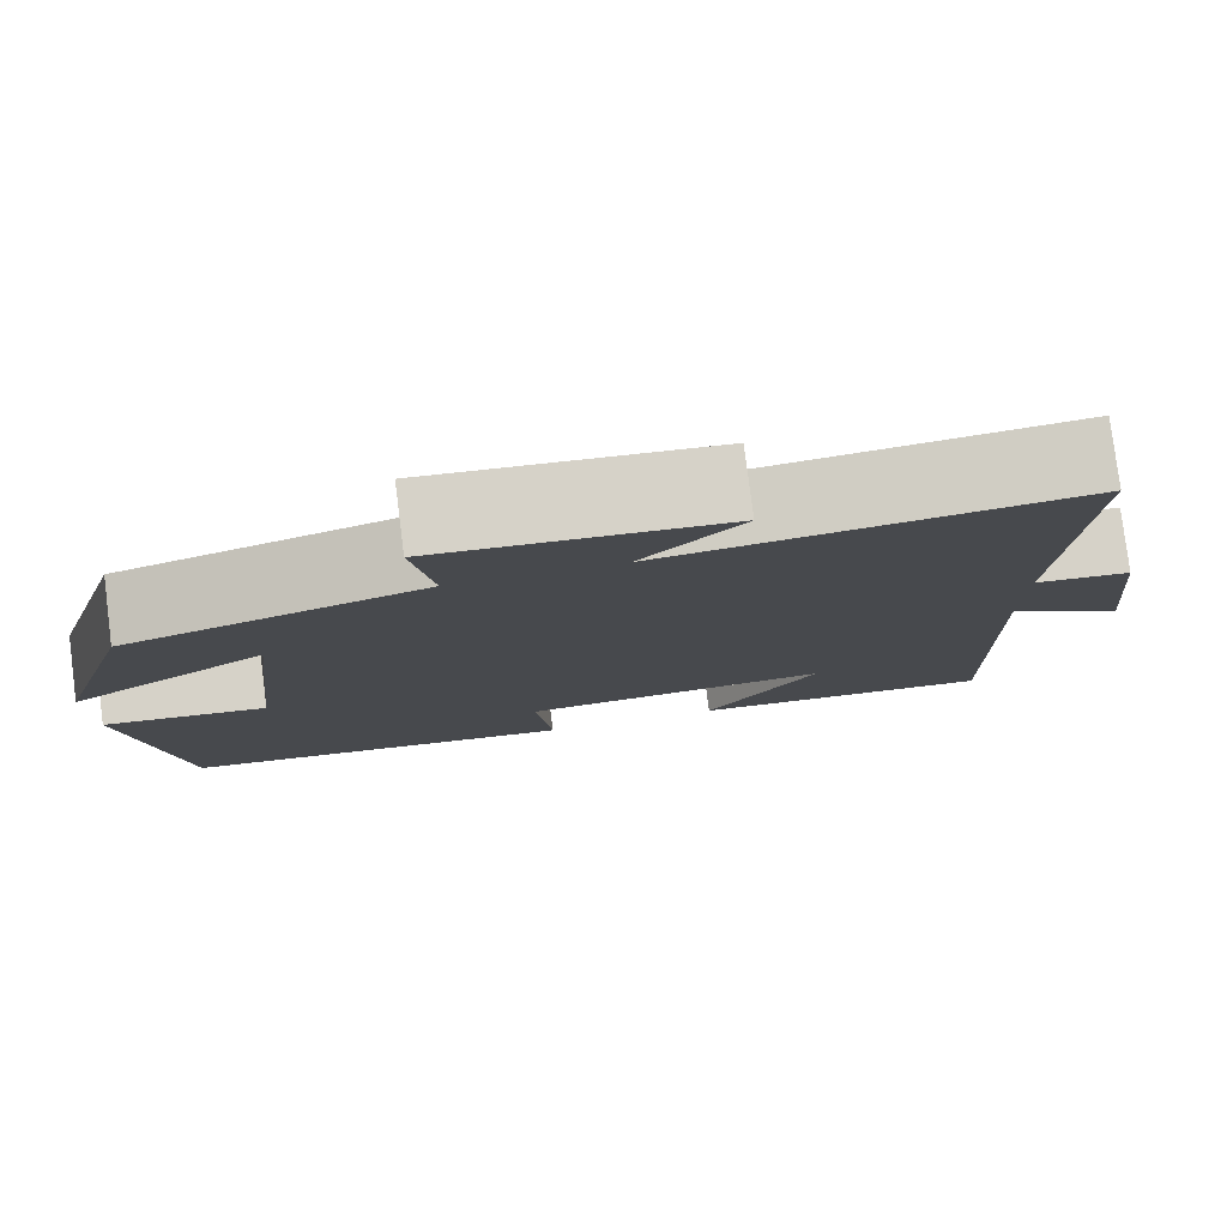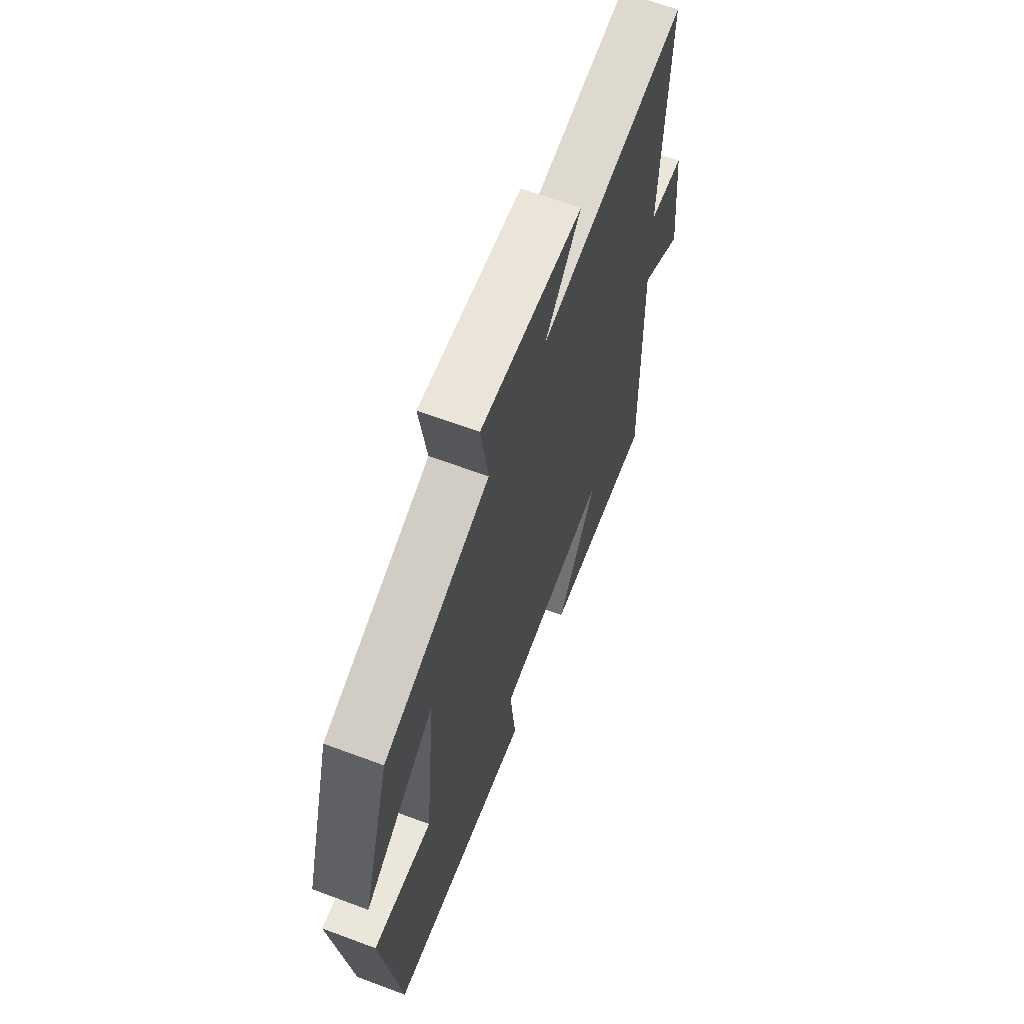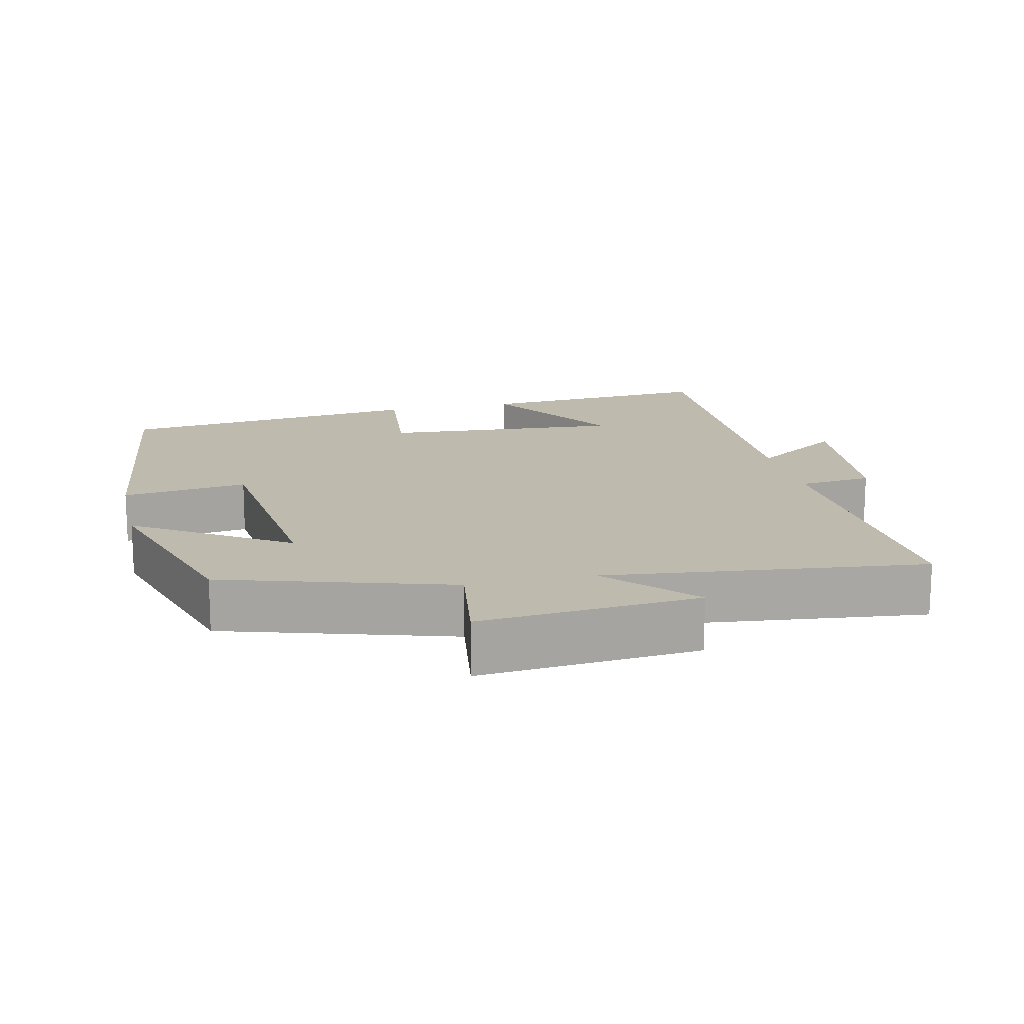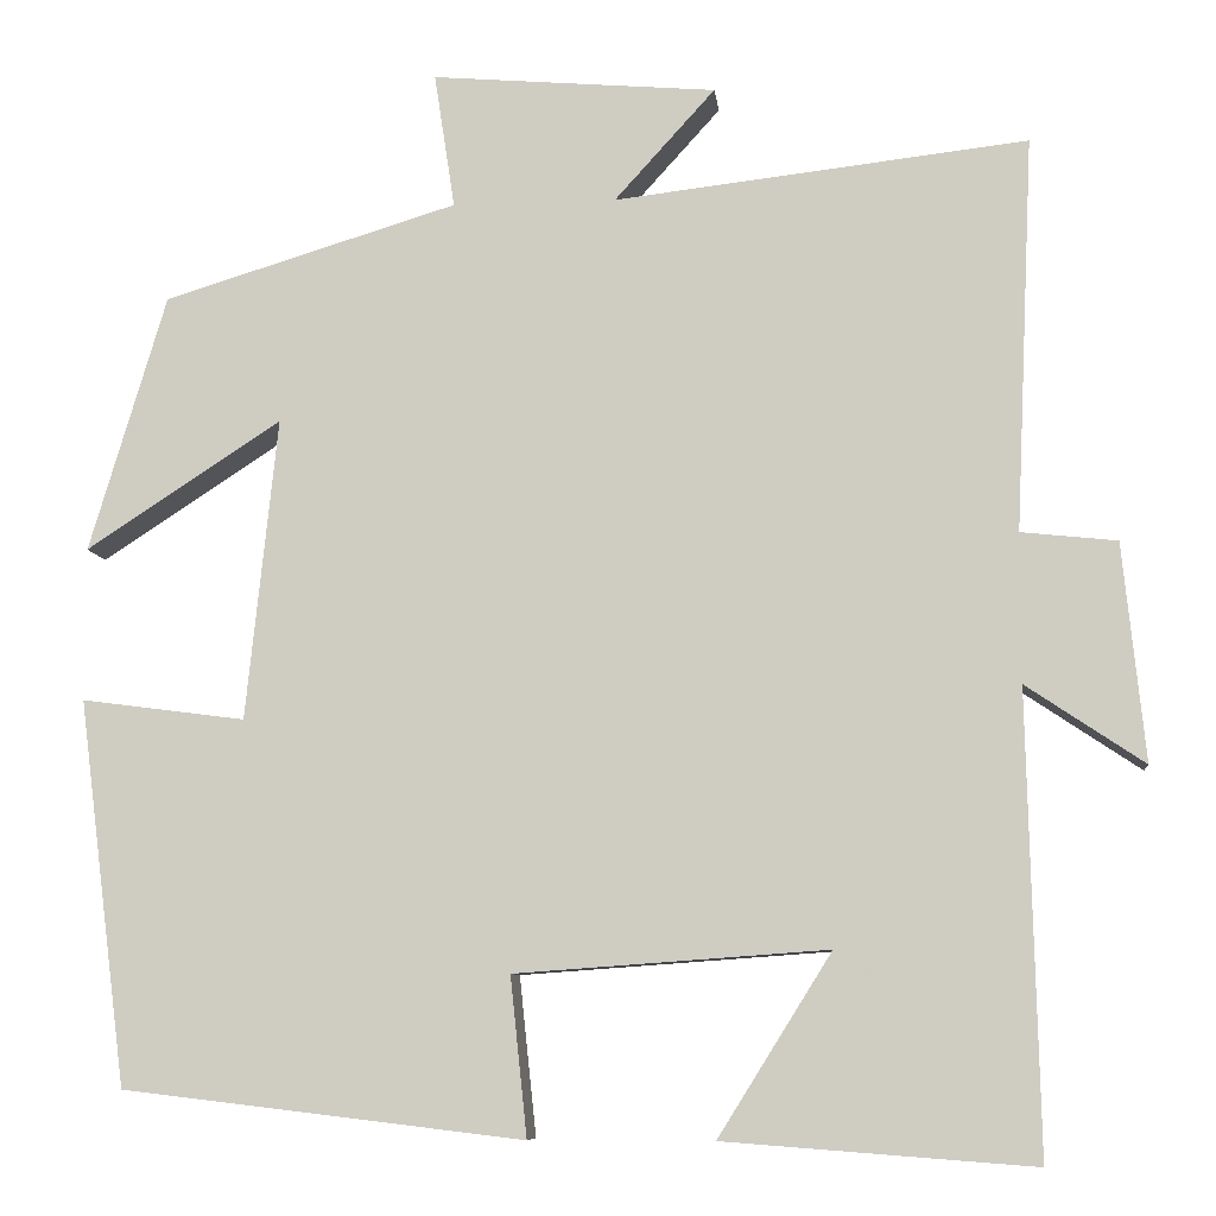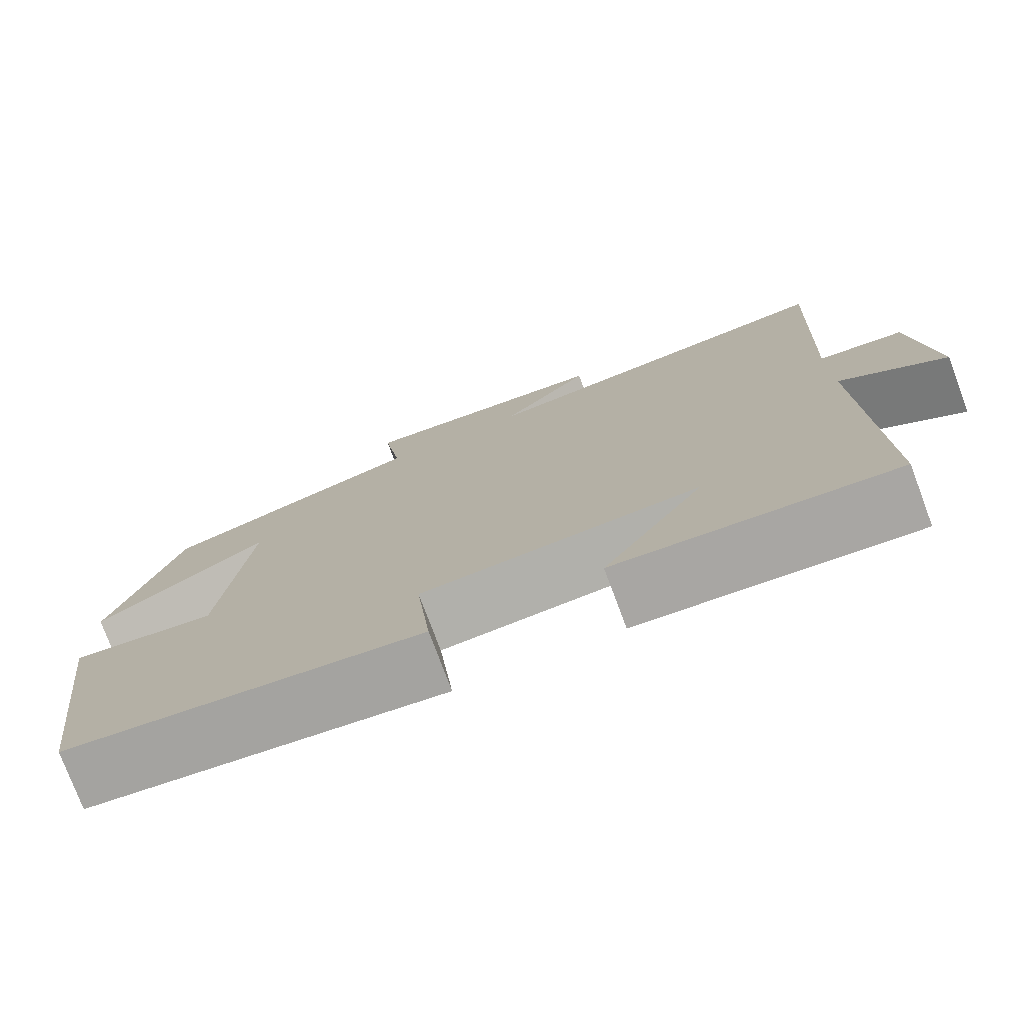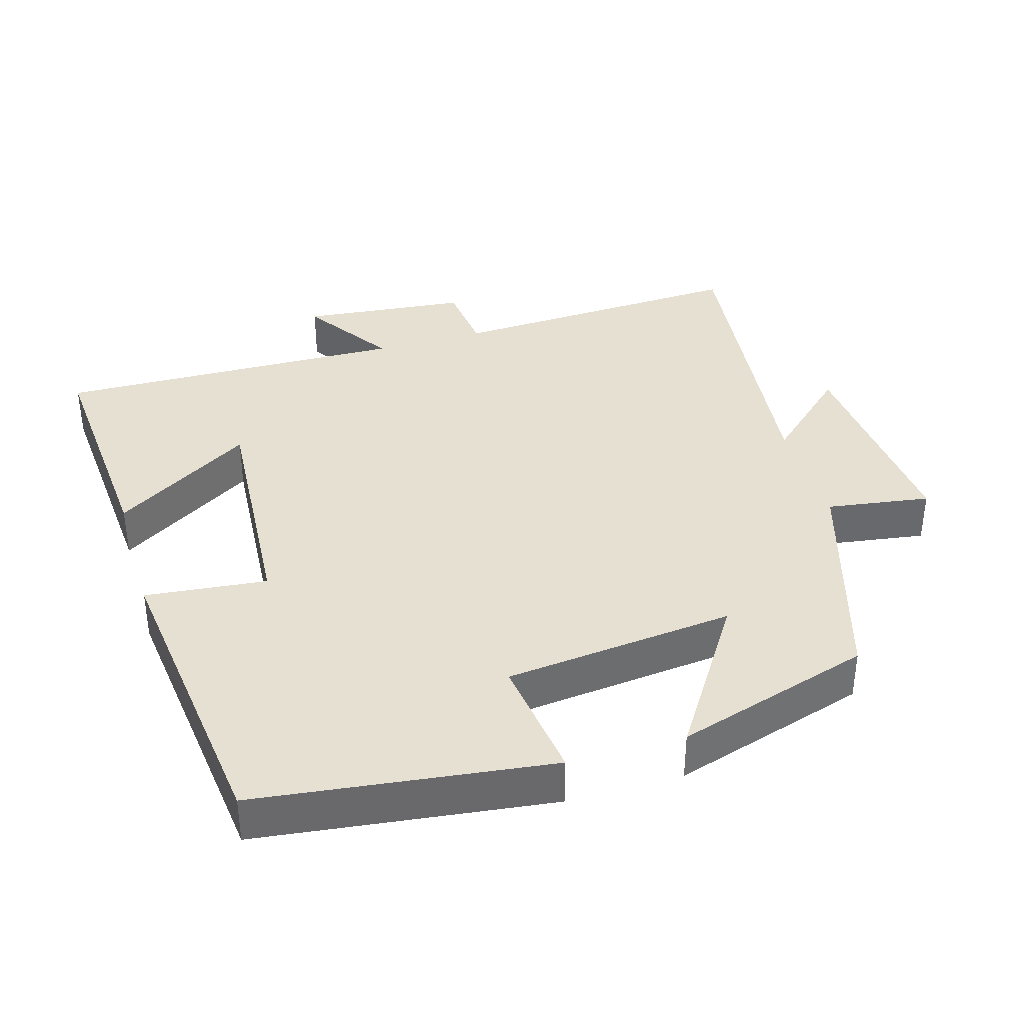
<metadata>
{"format":"obj","ext":"obj","renderer":"f3d","projection":"perspective","resolution":1024,"background":"white","views":[{"elev":79.6,"azim":-7.2,"up":"+Z"},{"elev":64.6,"azim":-69.4,"up":"+Z"},{"elev":15.8,"azim":-13.0,"up":"+Y"},{"elev":-8.3,"azim":6.4,"up":"+Z"},{"elev":-76.6,"azim":20.5,"up":"+Z"},{"elev":37.6,"azim":-106.5,"up":"+Y"}]}
</metadata>
<code>
v -0.448 0.07 -0.449
v -0.5 0.07 -0.036
v -0.324 0.07 -0.059
v -0.29 0.07 0.265
v -0.5 0.07 0.128
v -0.417 0.07 0.404
v -0.101 0.07 0.5
v -0.123 0.07 0.645
v 0.183 0.07 0.619
v 0.075 0.07 0.5
v 0.519 0.07 0.551
v 0.5 0.07 0.128
v 0.603 0.07 0.117
v 0.627 0.07 -0.117
v 0.5 0.07 -0.032
v 0.512 0.07 -0.525
v 0.179 0.07 -0.5
v 0.301 0.07 -0.305
v -0.035 0.07 -0.329
v -0.017 0.07 -0.5
v -0.448 0 -0.449
v -0.5 0 -0.036
v -0.324 0 -0.059
v -0.29 0 0.265
v -0.5 0 0.128
v -0.417 0 0.404
v -0.101 0 0.5
v -0.123 0 0.645
v 0.183 0 0.619
v 0.075 0 0.5
v 0.519 0 0.551
v 0.5 0 0.128
v 0.603 0 0.117
v 0.627 0 -0.117
v 0.5 0 -0.032
v 0.512 0 -0.525
v 0.179 0 -0.5
v 0.301 0 -0.305
v -0.035 0 -0.329
v -0.017 0 -0.5
f 1 2 3
f 20 1 3
f 19 20 3
f 18 19 3 4
f 15 16 17 18
f 15 18 4
f 12 13 14 15
f 12 15 4
f 10 11 12 4
f 7 8 9 10
f 7 10 4
f 4 5 6 7
f 23 22 21
f 23 21 40
f 23 40 39
f 24 23 39 38
f 38 37 36 35
f 24 38 35
f 35 34 33 32
f 24 35 32
f 24 32 31 30
f 30 29 28 27
f 24 30 27
f 27 26 25 24
f 1 21 22 2
f 2 22 23 3
f 3 23 24 4
f 4 24 25 5
f 5 25 26 6
f 6 26 27 7
f 7 27 28 8
f 8 28 29 9
f 9 29 30 10
f 10 30 31 11
f 11 31 32 12
f 12 32 33 13
f 13 33 34 14
f 14 34 35 15
f 15 35 36 16
f 16 36 37 17
f 17 37 38 18
f 18 38 39 19
f 19 39 40 20
f 20 40 21 1

</code>
